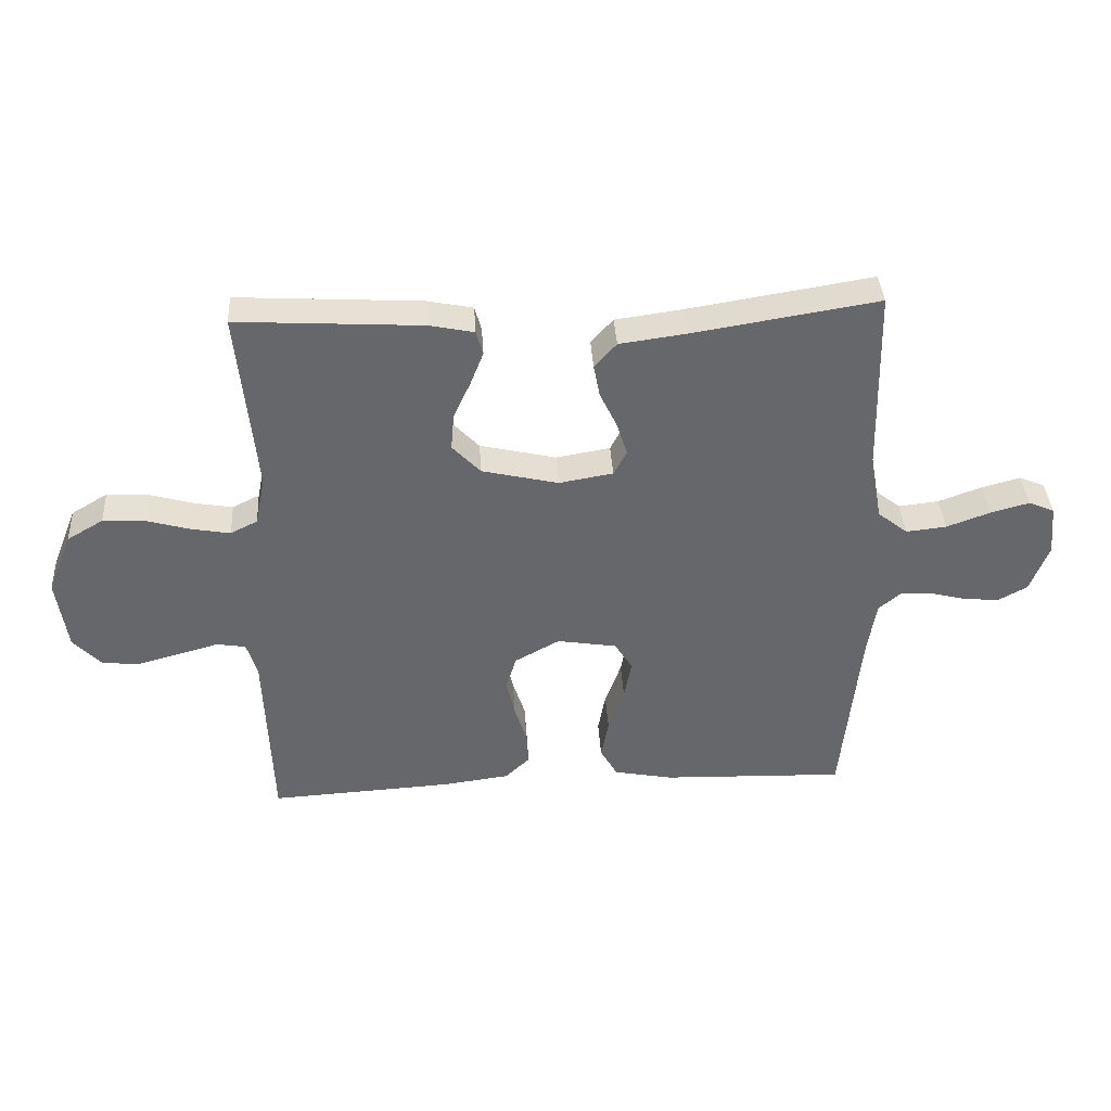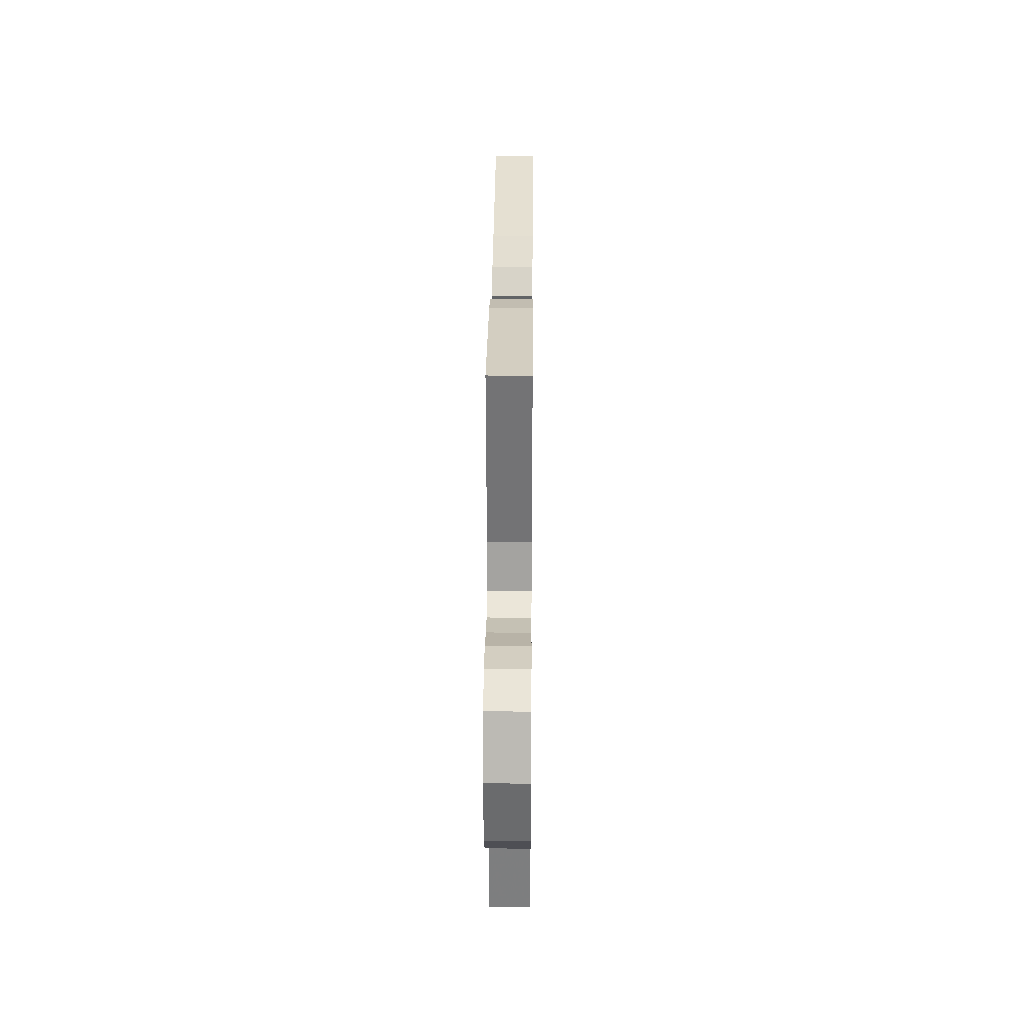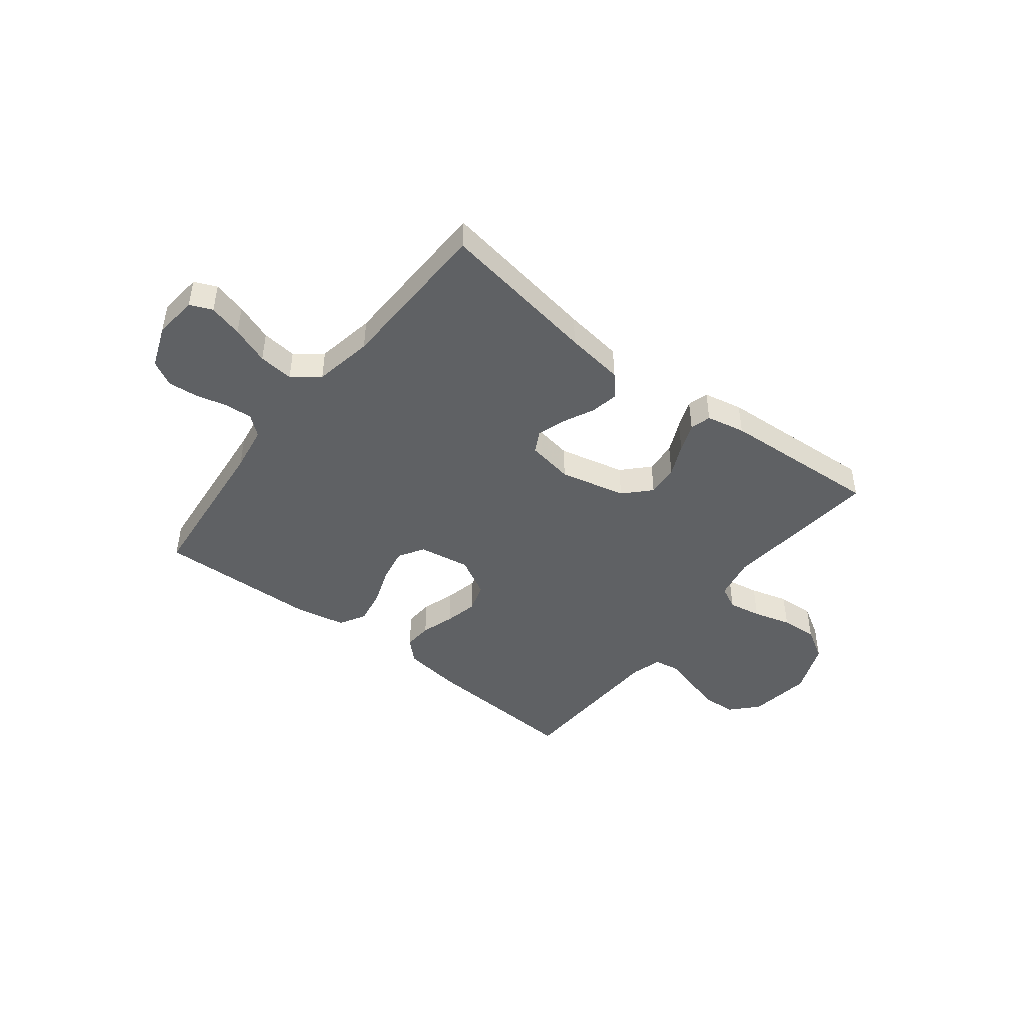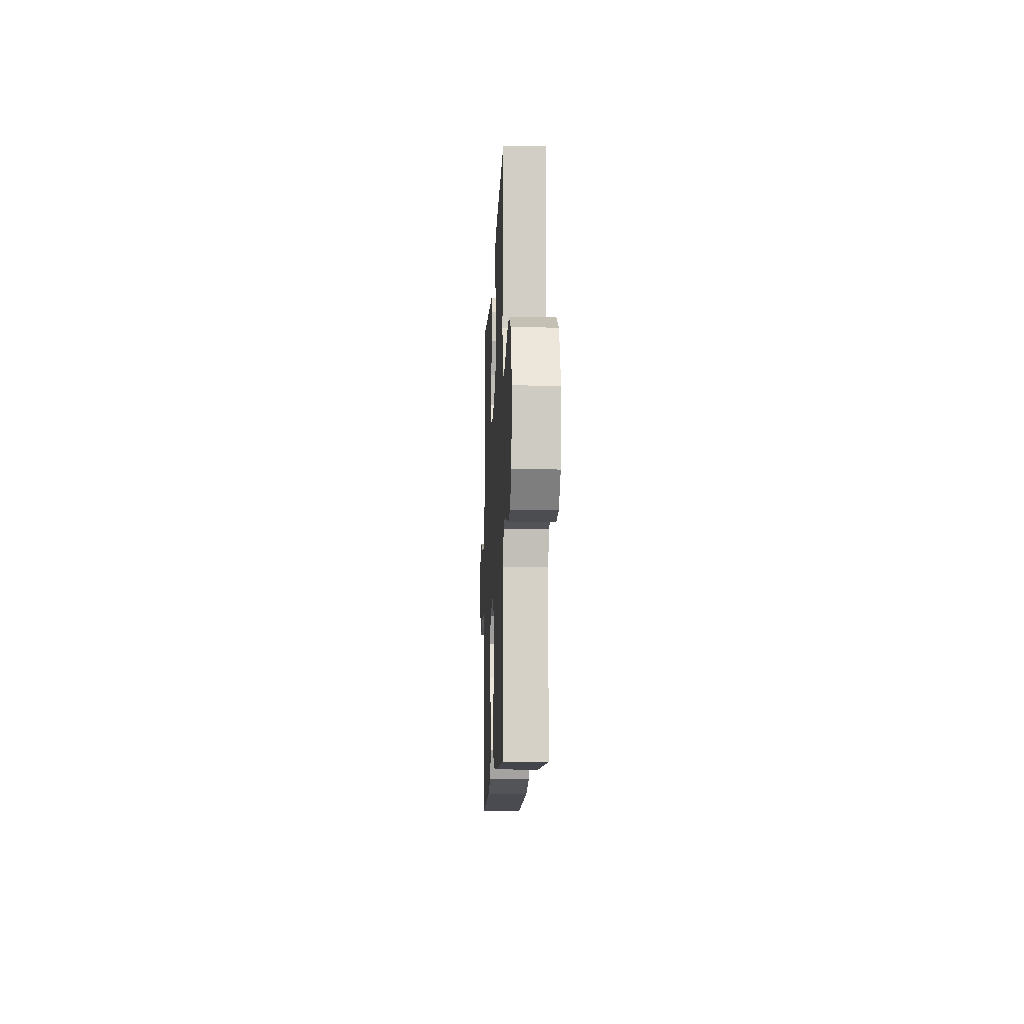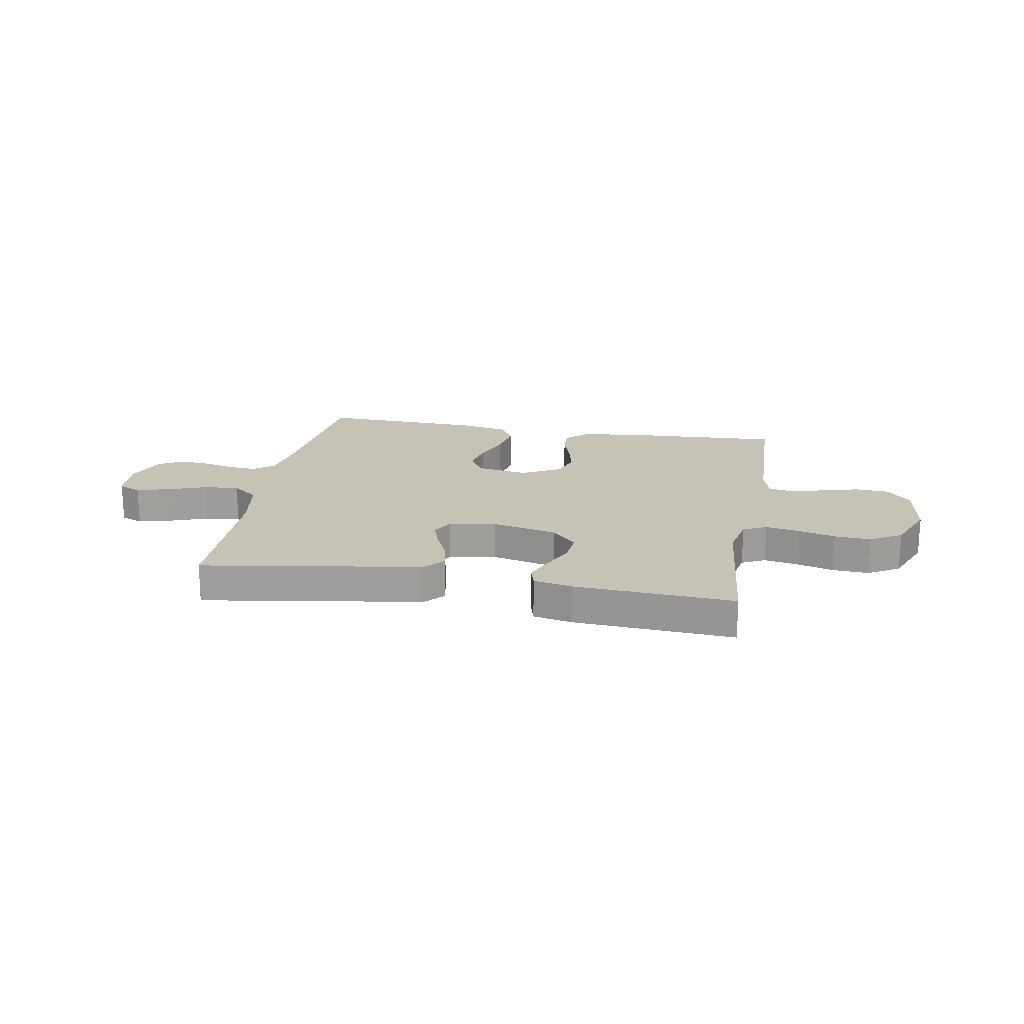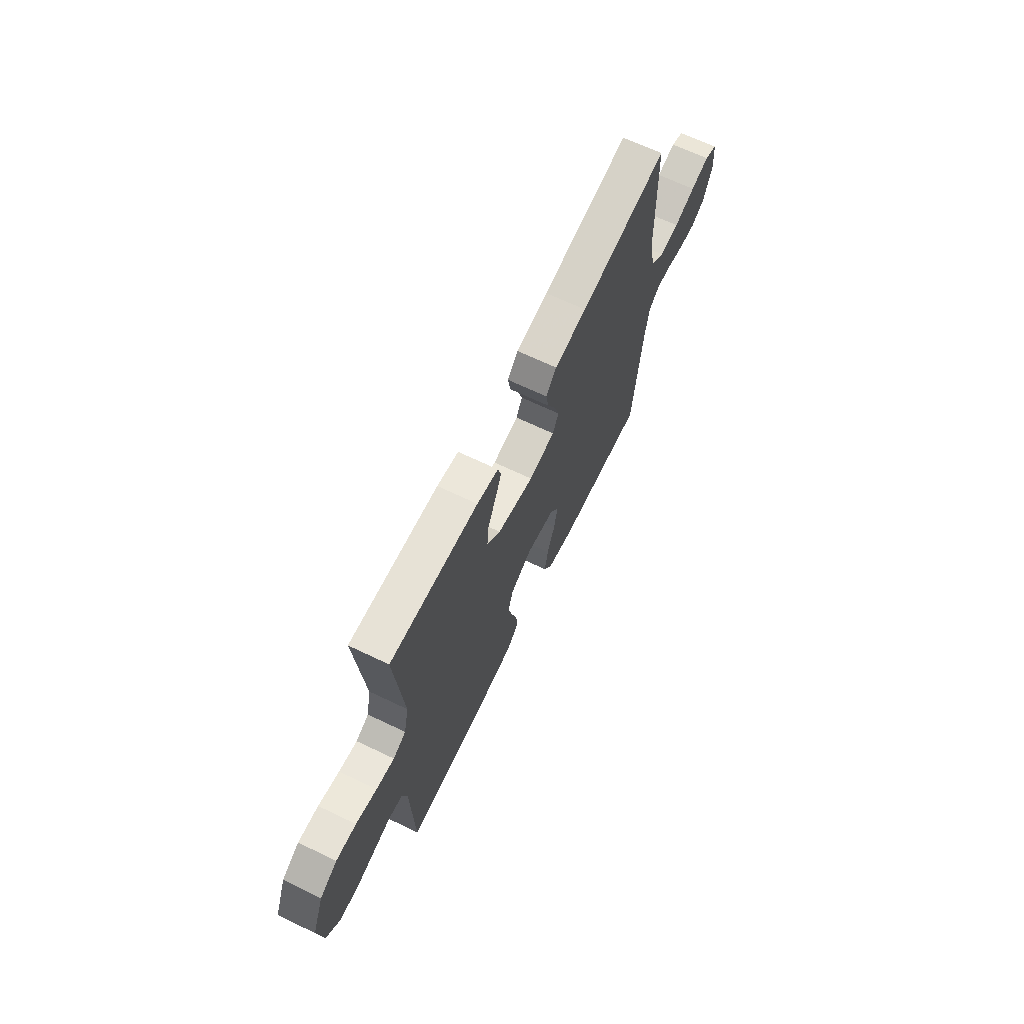
<metadata>
{"format":"obj","ext":"obj","renderer":"f3d","projection":"perspective","resolution":1024,"background":"white","views":[{"elev":38.3,"azim":176.5,"up":"+Z"},{"elev":28.5,"azim":90.5,"up":"+Z"},{"elev":-45.5,"azim":-38.0,"up":"+Y"},{"elev":-12.5,"azim":87.6,"up":"+Z"},{"elev":19.2,"azim":10.2,"up":"+Y"},{"elev":66.8,"azim":115.7,"up":"+Z"}]}
</metadata>
<code>
v -0.5 0.07 0.5
v -0.2 0.07 0.452
v -0.09 0.07 0.437
v -0.054 0.07 0.397
v -0.064 0.07 0.344
v -0.092 0.07 0.285
v -0.109 0.07 0.231
v -0.088 0.07 0.191
v 0 0.07 0.176
v 0.124 0.07 0.205
v 0.17 0.07 0.253
v 0.165 0.07 0.313
v 0.137 0.07 0.374
v 0.116 0.07 0.428
v 0.127 0.07 0.467
v 0.2 0.07 0.482
v 0.5 0.07 0.5
v 0.471 0.07 0.2
v 0.487 0.07 0.121
v 0.531 0.07 0.099
v 0.593 0.07 0.11
v 0.664 0.07 0.13
v 0.733 0.07 0.134
v 0.792 0.07 0.099
v 0.832 0.07 0
v 0.815 0.07 -0.118
v 0.769 0.07 -0.167
v 0.706 0.07 -0.171
v 0.637 0.07 -0.152
v 0.575 0.07 -0.135
v 0.528 0.07 -0.143
v 0.511 0.07 -0.2
v 0.5 0.07 -0.5
v 0.2 0.07 -0.483
v 0.093 0.07 -0.469
v 0.053 0.07 -0.431
v 0.056 0.07 -0.377
v 0.076 0.07 -0.315
v 0.09 0.07 -0.253
v 0.073 0.07 -0.198
v 0 0.07 -0.158
v -0.097 0.07 -0.174
v -0.126 0.07 -0.221
v -0.114 0.07 -0.285
v -0.088 0.07 -0.357
v -0.076 0.07 -0.422
v -0.104 0.07 -0.471
v -0.2 0.07 -0.49
v -0.5 0.07 -0.5
v -0.53 0.07 -0.2
v -0.544 0.07 -0.113
v -0.581 0.07 -0.082
v -0.633 0.07 -0.085
v -0.692 0.07 -0.1
v -0.749 0.07 -0.105
v -0.796 0.07 -0.079
v -0.826 0.07 0
v -0.818 0.07 0.082
v -0.776 0.07 0.1
v -0.713 0.07 0.083
v -0.642 0.07 0.057
v -0.576 0.07 0.05
v -0.527 0.07 0.089
v -0.507 0.07 0.2
v -0.5 0 0.5
v -0.2 0 0.452
v -0.09 0 0.437
v -0.054 0 0.397
v -0.064 0 0.344
v -0.092 0 0.285
v -0.109 0 0.231
v -0.088 0 0.191
v 0 0 0.176
v 0.124 0 0.205
v 0.17 0 0.253
v 0.165 0 0.313
v 0.137 0 0.374
v 0.116 0 0.428
v 0.127 0 0.467
v 0.2 0 0.482
v 0.5 0 0.5
v 0.471 0 0.2
v 0.487 0 0.121
v 0.531 0 0.099
v 0.593 0 0.11
v 0.664 0 0.13
v 0.733 0 0.134
v 0.792 0 0.099
v 0.832 0 0
v 0.815 0 -0.118
v 0.769 0 -0.167
v 0.706 0 -0.171
v 0.637 0 -0.152
v 0.575 0 -0.135
v 0.528 0 -0.143
v 0.511 0 -0.2
v 0.5 0 -0.5
v 0.2 0 -0.483
v 0.093 0 -0.469
v 0.053 0 -0.431
v 0.056 0 -0.377
v 0.076 0 -0.315
v 0.09 0 -0.253
v 0.073 0 -0.198
v 0 0 -0.158
v -0.097 0 -0.174
v -0.126 0 -0.221
v -0.114 0 -0.285
v -0.088 0 -0.357
v -0.076 0 -0.422
v -0.104 0 -0.471
v -0.2 0 -0.49
v -0.5 0 -0.5
v -0.53 0 -0.2
v -0.544 0 -0.113
v -0.581 0 -0.082
v -0.633 0 -0.085
v -0.692 0 -0.1
v -0.749 0 -0.105
v -0.796 0 -0.079
v -0.826 0 0
v -0.818 0 0.082
v -0.776 0 0.1
v -0.713 0 0.083
v -0.642 0 0.057
v -0.576 0 0.05
v -0.527 0 0.089
v -0.507 0 0.2
f 58 59 60 61
f 56 57 58 61
f 56 61 62
f 53 54 55 56
f 52 53 56 62
f 51 52 62 63
f 47 48 49 50
f 44 45 46 47
f 43 44 47 50
f 42 43 50 51
f 35 36 37 38
f 35 38 39
f 32 33 34 35
f 31 32 35 39
f 26 27 28 29
f 26 29 30
f 25 26 30
f 24 25 30 31
f 21 22 23 24
f 20 21 24 31
f 15 16 17 18
f 15 18 19
f 12 13 14 15
f 12 15 19
f 11 12 19
f 10 11 19 20
f 3 4 5 6
f 2 3 6 7
f 64 1 2 7
f 63 64 7 8
f 41 42 51 63
f 41 63 8 9
f 40 41 9 10
f 31 39 40
f 10 20 31 40
f 125 124 123 122
f 125 122 121 120
f 126 125 120
f 120 119 118 117
f 126 120 117 116
f 127 126 116 115
f 114 113 112 111
f 111 110 109 108
f 114 111 108 107
f 115 114 107 106
f 102 101 100 99
f 103 102 99
f 99 98 97 96
f 103 99 96 95
f 93 92 91 90
f 94 93 90
f 94 90 89
f 95 94 89 88
f 88 87 86 85
f 95 88 85 84
f 82 81 80 79
f 83 82 79
f 79 78 77 76
f 83 79 76
f 83 76 75
f 84 83 75 74
f 70 69 68 67
f 71 70 67 66
f 71 66 65 128
f 72 71 128 127
f 127 115 106 105
f 73 72 127 105
f 74 73 105 104
f 104 103 95
f 104 95 84 74
f 1 65 66 2
f 2 66 67 3
f 3 67 68 4
f 4 68 69 5
f 5 69 70 6
f 6 70 71 7
f 7 71 72 8
f 8 72 73 9
f 9 73 74 10
f 10 74 75 11
f 11 75 76 12
f 12 76 77 13
f 13 77 78 14
f 14 78 79 15
f 15 79 80 16
f 16 80 81 17
f 17 81 82 18
f 18 82 83 19
f 19 83 84 20
f 20 84 85 21
f 21 85 86 22
f 22 86 87 23
f 23 87 88 24
f 24 88 89 25
f 25 89 90 26
f 26 90 91 27
f 27 91 92 28
f 28 92 93 29
f 29 93 94 30
f 30 94 95 31
f 31 95 96 32
f 32 96 97 33
f 33 97 98 34
f 34 98 99 35
f 35 99 100 36
f 36 100 101 37
f 37 101 102 38
f 38 102 103 39
f 39 103 104 40
f 40 104 105 41
f 41 105 106 42
f 42 106 107 43
f 43 107 108 44
f 44 108 109 45
f 45 109 110 46
f 46 110 111 47
f 47 111 112 48
f 48 112 113 49
f 49 113 114 50
f 50 114 115 51
f 51 115 116 52
f 52 116 117 53
f 53 117 118 54
f 54 118 119 55
f 55 119 120 56
f 56 120 121 57
f 57 121 122 58
f 58 122 123 59
f 59 123 124 60
f 60 124 125 61
f 61 125 126 62
f 62 126 127 63
f 63 127 128 64
f 64 128 65 1

</code>
